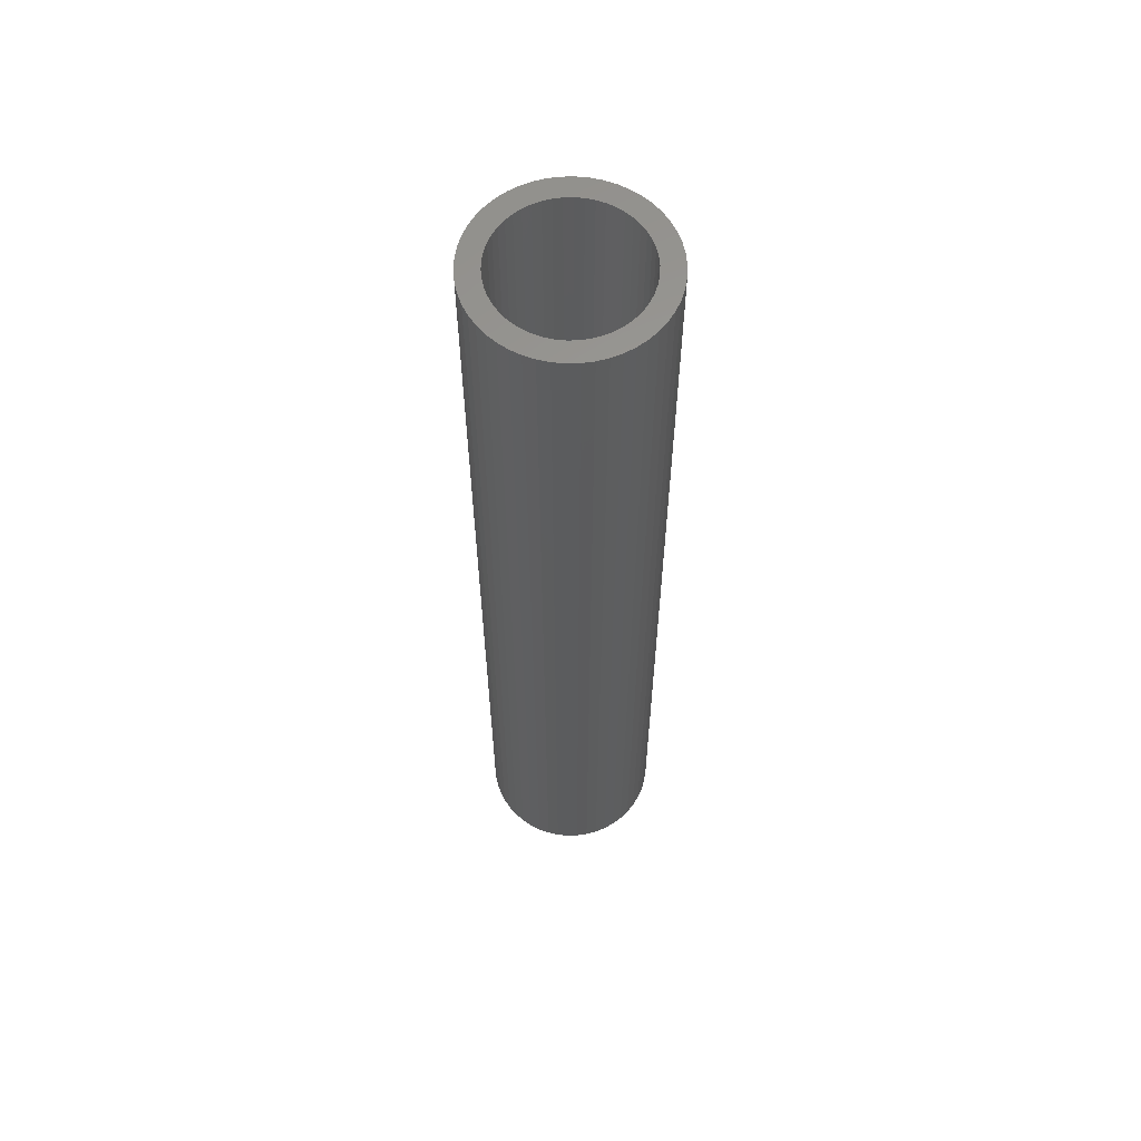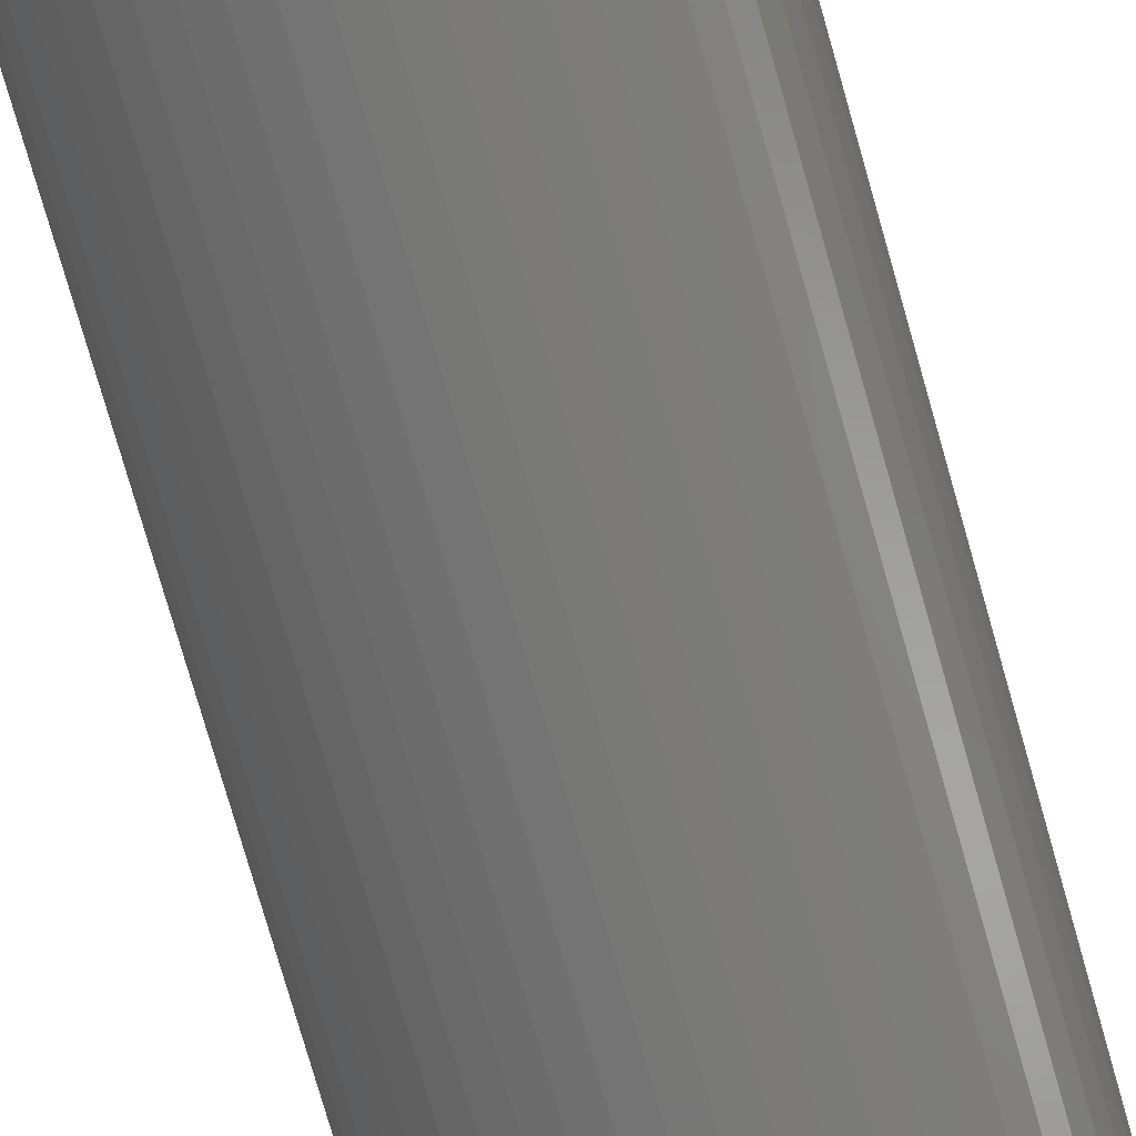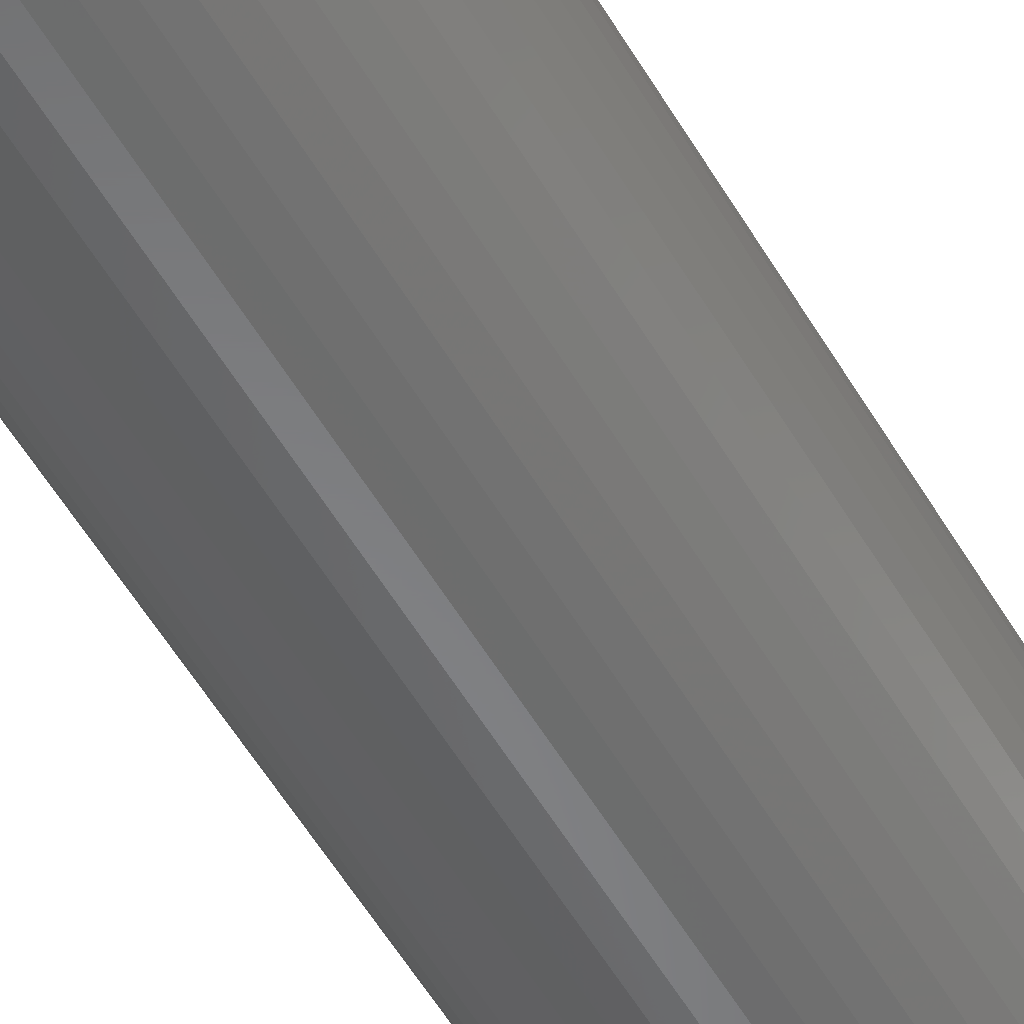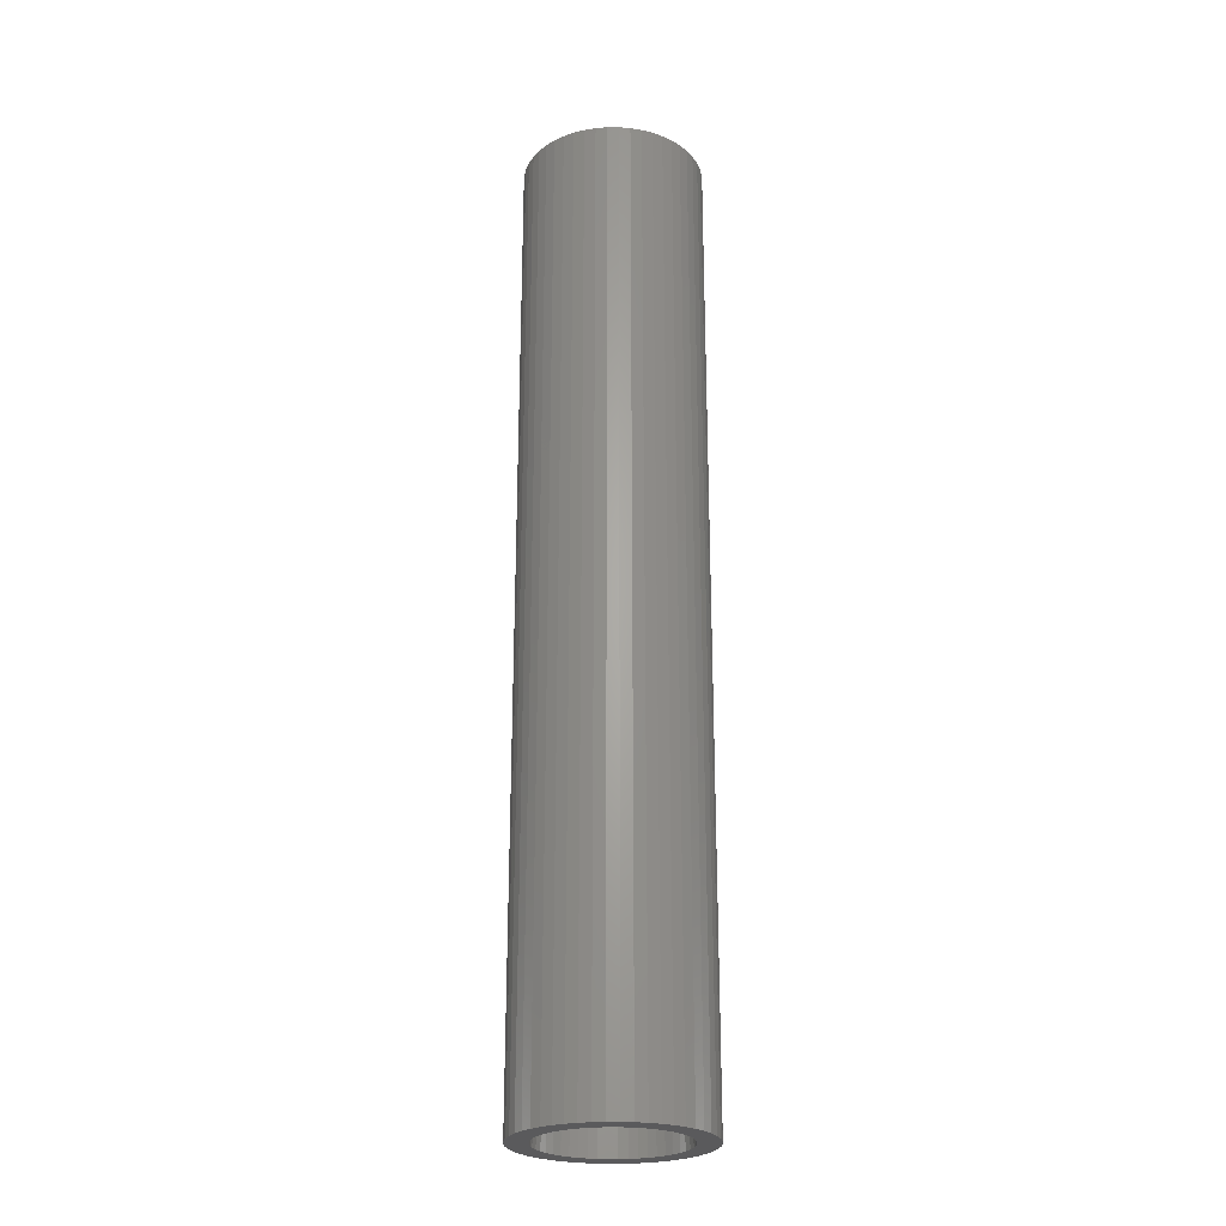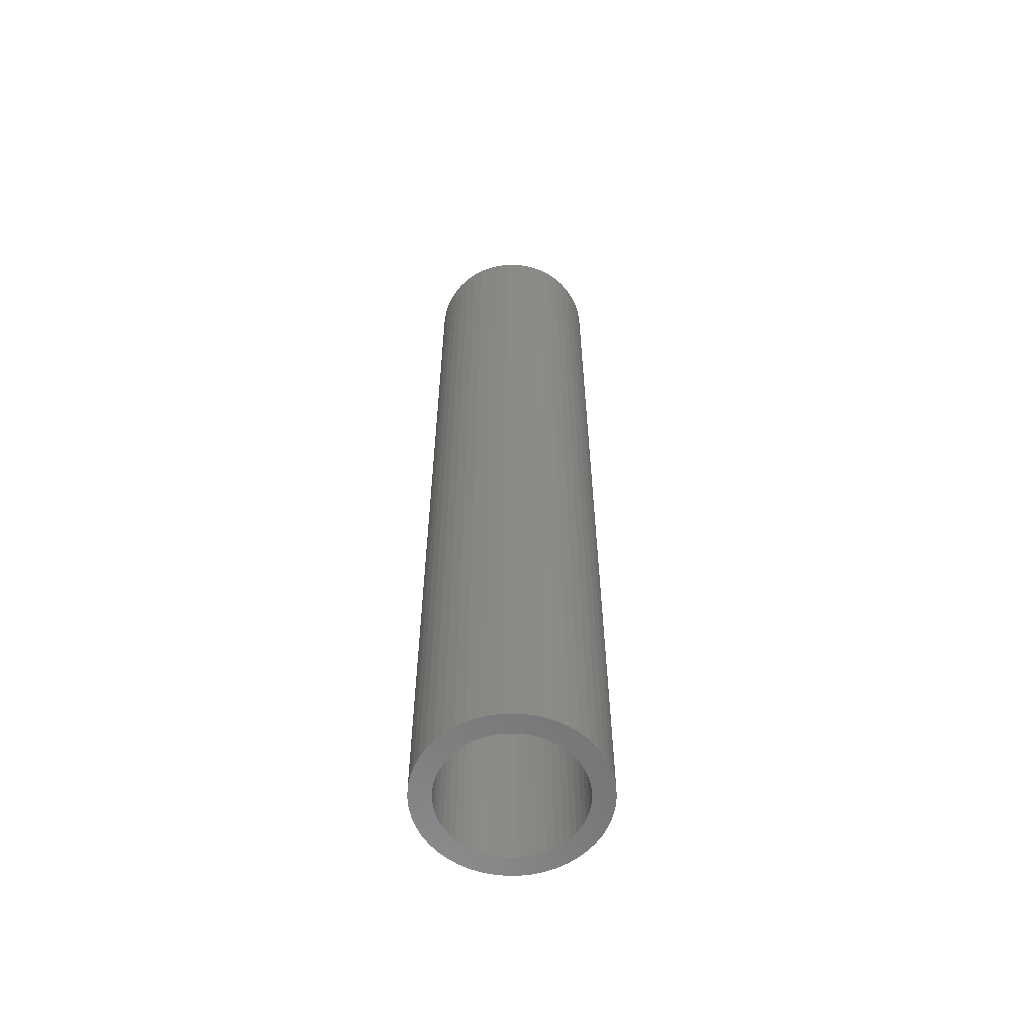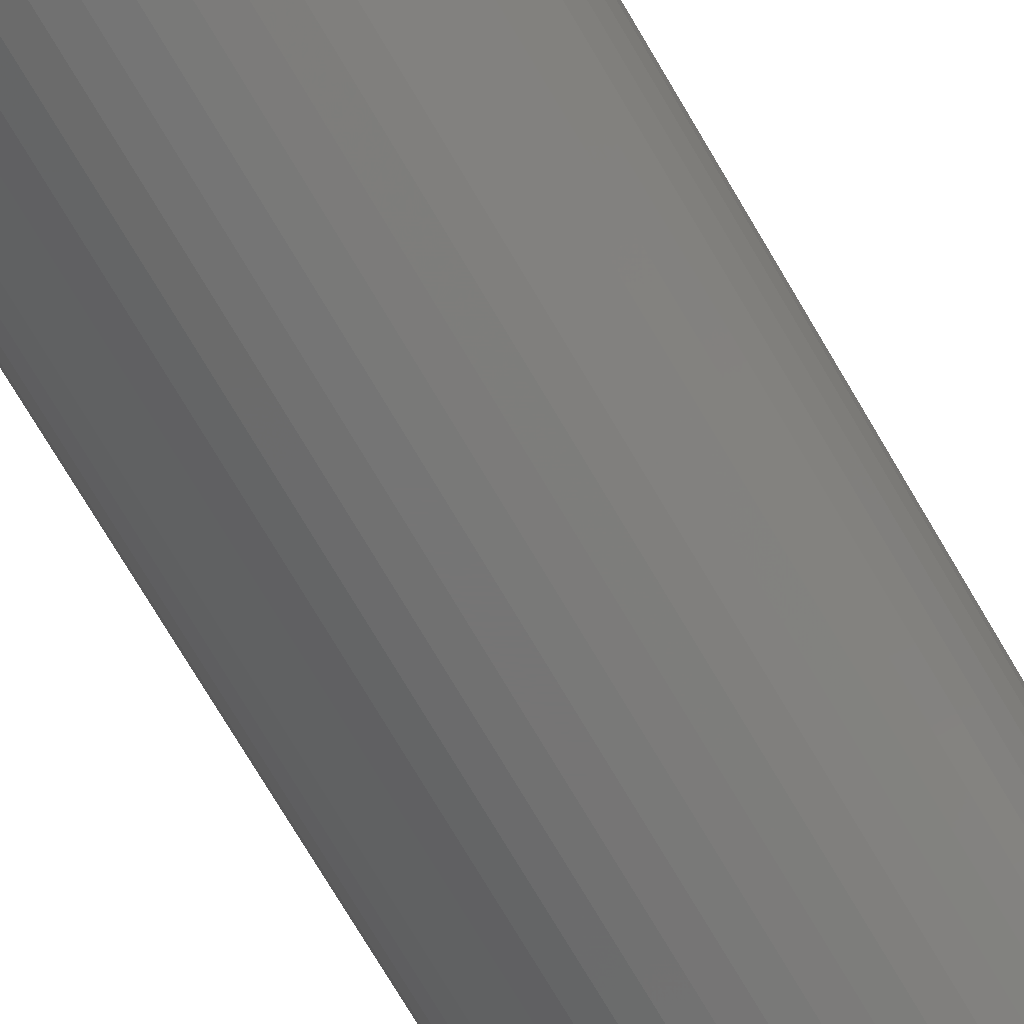
<metadata>
{"format":"stl","ext":"stl","renderer":"f3d","projection":"perspective","resolution":1024,"background":"white","views":[{"elev":60.9,"azim":-66.1,"up":"+Z"},{"elev":-69.9,"azim":15.4,"up":"+Y"},{"elev":-54.3,"azim":-150.3,"up":"+Y"},{"elev":-24.9,"azim":43.2,"up":"+Z"},{"elev":-59.2,"azim":86.9,"up":"+Z"},{"elev":-67.8,"azim":-150.4,"up":"+Y"}]}
</metadata>
<code>
# stl→obj: 200 verts, 400 faces
v 2.35 0 12.5
v 2.331 0.2945 -12.5
v 2.331 0.2945 12.5
v 2.35 0 -12.5
v -2.35 0 -12.5
v -2.331 0.2945 12.5
v -2.331 0.2945 -12.5
v -2.35 0 12.5
v 0.1476 2.345 -12.5
v -0.1476 2.345 12.5
v 0.1476 2.345 12.5
v -0.1476 2.345 -12.5
v -0.1476 -2.345 -12.5
v 0.1476 -2.345 12.5
v -0.1476 -2.345 12.5
v 0.1476 -2.345 -12.5
v 1.713 1.609 -12.5
v 1.498 1.811 12.5
v 1.713 1.609 12.5
v 1.498 1.811 -12.5
v -1.498 1.811 -12.5
v -1.713 1.609 12.5
v -1.498 1.811 12.5
v -1.713 1.609 -12.5
v -0.7262 2.235 -12.5
v -1.001 2.126 12.5
v -0.7262 2.235 12.5
v -1.001 2.126 -12.5
v 2.185 0.8651 12.5
v 2.059 1.132 -12.5
v 2.059 1.132 12.5
v 2.185 0.8651 -12.5
v 1.901 1.381 -12.5
v 1.901 1.381 12.5
v 1.001 2.126 -12.5
v 0.7262 2.235 12.5
v 1.001 2.126 12.5
v 0.7262 2.235 -12.5
v 1.259 1.984 12.5
v 1.259 1.984 -12.5
v -2.185 0.8651 -12.5
v -2.059 1.132 12.5
v -2.059 1.132 -12.5
v -2.185 0.8651 12.5
v -1.901 1.381 -12.5
v -1.901 1.381 12.5
v 1.8 0 12.5
v 1.786 0.2256 12.5
v 2.276 0.5844 12.5
v 2.331 -0.2945 12.5
v 1.743 0.4476 12.5
v 1.786 -0.2256 12.5
v 1.674 0.6626 12.5
v 2.276 -0.5844 12.5
v 1.577 0.8672 12.5
v 1.743 -0.4476 12.5
v 2.185 -0.8651 12.5
v 1.456 1.058 12.5
v 1.312 1.232 12.5
v 1.147 1.387 12.5
v 0.9645 1.52 12.5
v 0.7664 1.629 12.5
v 0.5562 1.712 12.5
v 0.4403 2.308 12.5
v 0.3373 1.768 12.5
v 0.113 1.796 12.5
v -0.113 1.796 12.5
v -0.3373 1.768 12.5
v -0.4403 2.308 12.5
v -0.5562 1.712 12.5
v -0.7664 1.629 12.5
v -0.9645 1.52 12.5
v -1.259 1.984 12.5
v -1.147 1.387 12.5
v -1.312 1.232 12.5
v -1.456 1.058 12.5
v -1.577 0.8672 12.5
v -1.674 0.6626 12.5
v -1.743 0.4476 12.5
v 1.674 -0.6626 12.5
v 2.059 -1.132 12.5
v 1.577 -0.8672 12.5
v 1.901 -1.381 12.5
v 1.456 -1.058 12.5
v 1.713 -1.609 12.5
v 1.312 -1.232 12.5
v 1.498 -1.811 12.5
v 1.147 -1.387 12.5
v 1.259 -1.984 12.5
v 0.9645 -1.52 12.5
v 1.001 -2.126 12.5
v 0.7664 -1.629 12.5
v 0.7262 -2.235 12.5
v 0.5562 -1.712 12.5
v 0.4403 -2.308 12.5
v 0.3373 -1.768 12.5
v 0.113 -1.796 12.5
v -0.113 -1.796 12.5
v -0.3373 -1.768 12.5
v -0.4403 -2.308 12.5
v -0.5562 -1.712 12.5
v -0.7262 -2.235 12.5
v -0.7664 -1.629 12.5
v -1.001 -2.126 12.5
v -0.9645 -1.52 12.5
v -1.259 -1.984 12.5
v -1.147 -1.387 12.5
v -1.498 -1.811 12.5
v -1.312 -1.232 12.5
v -1.713 -1.609 12.5
v -1.456 -1.058 12.5
v -1.901 -1.381 12.5
v -1.577 -0.8672 12.5
v -2.059 -1.132 12.5
v -1.674 -0.6626 12.5
v -2.185 -0.8651 12.5
v -1.743 -0.4476 12.5
v -2.276 -0.5844 12.5
v -1.786 -0.2256 12.5
v -2.331 -0.2945 12.5
v -1.8 0 12.5
v -2.276 0.5844 12.5
v -1.786 0.2256 12.5
v -1.259 1.984 -12.5
v -0.4403 2.308 -12.5
v 1.8 0 -12.5
v 2.331 -0.2945 -12.5
v 1.786 -0.2256 -12.5
v 2.276 -0.5844 -12.5
v 1.743 -0.4476 -12.5
v 2.185 -0.8651 -12.5
v 1.786 0.2256 -12.5
v 1.674 -0.6626 -12.5
v 2.059 -1.132 -12.5
v 2.276 0.5844 -12.5
v 1.577 -0.8672 -12.5
v 1.901 -1.381 -12.5
v 1.743 0.4476 -12.5
v 1.456 -1.058 -12.5
v 1.713 -1.609 -12.5
v 1.312 -1.232 -12.5
v 1.498 -1.811 -12.5
v 1.147 -1.387 -12.5
v 1.259 -1.984 -12.5
v 0.9645 -1.52 -12.5
v 1.001 -2.126 -12.5
v 0.7664 -1.629 -12.5
v 0.7262 -2.235 -12.5
v 0.5562 -1.712 -12.5
v 0.4403 -2.308 -12.5
v 0.3373 -1.768 -12.5
v 0.113 -1.796 -12.5
v -0.113 -1.796 -12.5
v -0.3373 -1.768 -12.5
v -0.4403 -2.308 -12.5
v -0.5562 -1.712 -12.5
v -0.7262 -2.235 -12.5
v -0.7664 -1.629 -12.5
v -1.001 -2.126 -12.5
v -0.9645 -1.52 -12.5
v -1.259 -1.984 -12.5
v -1.147 -1.387 -12.5
v -1.498 -1.811 -12.5
v -1.312 -1.232 -12.5
v -1.713 -1.609 -12.5
v -1.456 -1.058 -12.5
v -1.901 -1.381 -12.5
v -1.577 -0.8672 -12.5
v -2.059 -1.132 -12.5
v -1.674 -0.6626 -12.5
v -2.185 -0.8651 -12.5
v -1.743 -0.4476 -12.5
v 1.674 0.6626 -12.5
v 1.577 0.8672 -12.5
v 1.456 1.058 -12.5
v 1.312 1.232 -12.5
v 1.147 1.387 -12.5
v 0.9645 1.52 -12.5
v 0.7664 1.629 -12.5
v 0.5562 1.712 -12.5
v 0.4403 2.308 -12.5
v 0.3373 1.768 -12.5
v 0.113 1.796 -12.5
v -0.113 1.796 -12.5
v -0.3373 1.768 -12.5
v -0.5562 1.712 -12.5
v -0.7664 1.629 -12.5
v -0.9645 1.52 -12.5
v -1.147 1.387 -12.5
v -1.312 1.232 -12.5
v -1.456 1.058 -12.5
v -1.577 0.8672 -12.5
v -1.674 0.6626 -12.5
v -1.743 0.4476 -12.5
v -2.276 0.5844 -12.5
v -1.786 0.2256 -12.5
v -1.8 0 -12.5
v -2.276 -0.5844 -12.5
v -1.786 -0.2256 -12.5
v -2.331 -0.2945 -12.5
f 1 2 3
f 2 1 4
f 5 6 7
f 6 5 8
f 9 10 11
f 10 9 12
f 13 14 15
f 14 13 16
f 17 18 19
f 18 17 20
f 21 22 23
f 22 21 24
f 25 26 27
f 26 25 28
f 29 30 31
f 30 29 32
f 31 33 34
f 33 31 30
f 35 36 37
f 36 35 38
f 20 39 18
f 39 20 40
f 41 42 43
f 42 41 44
f 45 22 24
f 22 45 46
f 47 1 3
f 48 3 49
f 1 47 50
f 51 49 29
f 52 50 47
f 53 29 31
f 50 52 54
f 55 31 34
f 56 54 52
f 54 56 57
f 3 48 47
f 49 51 48
f 58 34 19
f 29 53 51
f 31 55 53
f 59 19 18
f 34 58 55
f 19 59 58
f 60 18 39
f 18 60 59
f 61 39 37
f 39 61 60
f 37 62 61
f 36 62 37
f 36 63 62
f 64 63 36
f 64 65 63
f 11 65 64
f 11 66 65
f 11 67 66
f 10 67 11
f 10 68 67
f 69 68 10
f 69 70 68
f 27 70 69
f 27 71 70
f 26 71 27
f 71 26 72
f 73 72 26
f 72 73 74
f 23 74 73
f 74 23 75
f 22 75 23
f 75 22 76
f 46 76 22
f 76 46 77
f 42 77 46
f 77 42 78
f 44 78 42
f 78 44 79
f 80 57 56
f 57 80 81
f 82 81 80
f 81 82 83
f 84 83 82
f 83 84 85
f 86 85 84
f 85 86 87
f 88 87 86
f 87 88 89
f 90 89 88
f 89 90 91
f 92 91 90
f 92 93 91
f 94 93 92
f 94 95 93
f 96 95 94
f 96 14 95
f 97 14 96
f 98 14 97
f 98 15 14
f 99 15 98
f 99 100 15
f 101 100 99
f 101 102 100
f 103 102 101
f 104 103 105
f 103 104 102
f 106 105 107
f 105 106 104
f 108 107 109
f 110 109 111
f 107 108 106
f 112 111 113
f 114 113 115
f 109 110 108
f 116 115 117
f 118 117 119
f 120 119 121
f 122 79 44
f 111 112 110
f 79 122 123
f 113 114 112
f 6 123 122
f 115 116 114
f 123 6 121
f 117 118 116
f 8 121 6
f 119 120 118
f 121 8 120
f 28 73 26
f 73 28 124
f 125 27 69
f 27 125 25
f 126 4 127
f 128 127 129
f 4 126 2
f 130 129 131
f 132 2 126
f 133 131 134
f 2 132 135
f 136 134 137
f 138 135 132
f 135 138 32
f 127 128 126
f 129 130 128
f 139 137 140
f 131 133 130
f 134 136 133
f 141 140 142
f 137 139 136
f 140 141 139
f 143 142 144
f 142 143 141
f 145 144 146
f 144 145 143
f 146 147 145
f 148 147 146
f 148 149 147
f 150 149 148
f 150 151 149
f 16 151 150
f 16 152 151
f 16 153 152
f 13 153 16
f 13 154 153
f 155 154 13
f 155 156 154
f 157 156 155
f 157 158 156
f 159 158 157
f 158 159 160
f 161 160 159
f 160 161 162
f 163 162 161
f 162 163 164
f 165 164 163
f 164 165 166
f 167 166 165
f 166 167 168
f 169 168 167
f 168 169 170
f 171 170 169
f 170 171 172
f 173 32 138
f 32 173 30
f 174 30 173
f 30 174 33
f 175 33 174
f 33 175 17
f 176 17 175
f 17 176 20
f 177 20 176
f 20 177 40
f 178 40 177
f 40 178 35
f 179 35 178
f 179 38 35
f 180 38 179
f 180 181 38
f 182 181 180
f 182 9 181
f 183 9 182
f 184 9 183
f 184 12 9
f 185 12 184
f 185 125 12
f 186 125 185
f 186 25 125
f 187 25 186
f 28 187 188
f 187 28 25
f 124 188 189
f 188 124 28
f 21 189 190
f 24 190 191
f 189 21 124
f 45 191 192
f 43 192 193
f 190 24 21
f 41 193 194
f 195 194 196
f 7 196 197
f 198 172 171
f 191 45 24
f 172 198 199
f 192 43 45
f 200 199 198
f 193 41 43
f 199 200 197
f 194 195 41
f 5 197 200
f 196 7 195
f 197 5 7
f 148 91 93
f 91 148 146
f 49 32 29
f 32 49 135
f 3 135 49
f 135 3 2
f 34 17 19
f 17 34 33
f 38 64 36
f 64 38 181
f 181 11 64
f 11 181 9
f 40 37 39
f 37 40 35
f 43 46 45
f 46 43 42
f 195 44 41
f 44 195 122
f 7 122 195
f 122 7 6
f 124 23 73
f 23 124 21
f 12 69 10
f 69 12 125
f 50 4 1
f 4 50 127
f 57 129 54
f 129 57 131
f 54 127 50
f 127 54 129
f 165 108 110
f 108 165 163
f 169 116 171
f 116 169 114
f 165 112 167
f 112 165 110
f 144 87 89
f 87 144 142
f 198 120 200
f 120 198 118
f 200 8 5
f 8 200 120
f 171 118 198
f 118 171 116
f 85 137 83
f 137 85 140
f 146 89 91
f 89 146 144
f 81 131 57
f 131 81 134
f 83 134 81
f 134 83 137
f 155 15 100
f 15 155 13
f 159 102 104
f 102 159 157
f 157 100 102
f 100 157 155
f 167 114 169
f 114 167 112
f 142 85 87
f 85 142 140
f 150 93 95
f 93 150 148
f 16 95 14
f 95 16 150
f 161 104 106
f 104 161 159
f 163 106 108
f 106 163 161
f 126 48 132
f 48 126 47
f 121 196 123
f 196 121 197
f 184 66 67
f 66 184 183
f 152 98 97
f 98 152 153
f 177 59 60
f 59 177 176
f 190 74 75
f 74 190 189
f 187 70 71
f 70 187 186
f 139 82 136
f 82 139 84
f 173 55 174
f 55 173 53
f 132 51 138
f 51 132 48
f 180 62 63
f 62 180 179
f 182 63 65
f 63 182 180
f 178 60 61
f 60 178 177
f 78 192 77
f 192 78 193
f 79 193 78
f 193 79 194
f 186 68 70
f 68 186 185
f 151 97 96
f 97 151 152
f 138 53 173
f 53 138 51
f 175 59 176
f 59 175 58
f 174 58 175
f 58 174 55
f 183 65 66
f 65 183 182
f 179 61 62
f 61 179 178
f 77 191 76
f 191 77 192
f 76 190 75
f 190 76 191
f 123 194 79
f 194 123 196
f 188 71 72
f 71 188 187
f 189 72 74
f 72 189 188
f 185 67 68
f 67 185 184
f 145 92 90
f 92 145 147
f 141 88 86
f 88 141 143
f 130 52 128
f 52 130 56
f 136 80 133
f 80 136 82
f 141 84 139
f 84 141 86
f 128 47 126
f 47 128 52
f 154 101 99
f 101 154 156
f 115 172 117
f 172 115 170
f 119 197 121
f 197 119 199
f 147 94 92
f 94 147 149
f 149 96 94
f 96 149 151
f 143 90 88
f 90 143 145
f 133 56 130
f 56 133 80
f 153 99 98
f 99 153 154
f 156 103 101
f 103 156 158
f 160 107 105
f 107 160 162
f 162 109 107
f 109 162 164
f 117 199 119
f 199 117 172
f 158 105 103
f 105 158 160
f 111 168 113
f 168 111 166
f 113 170 115
f 170 113 168
f 109 166 111
f 166 109 164

</code>
